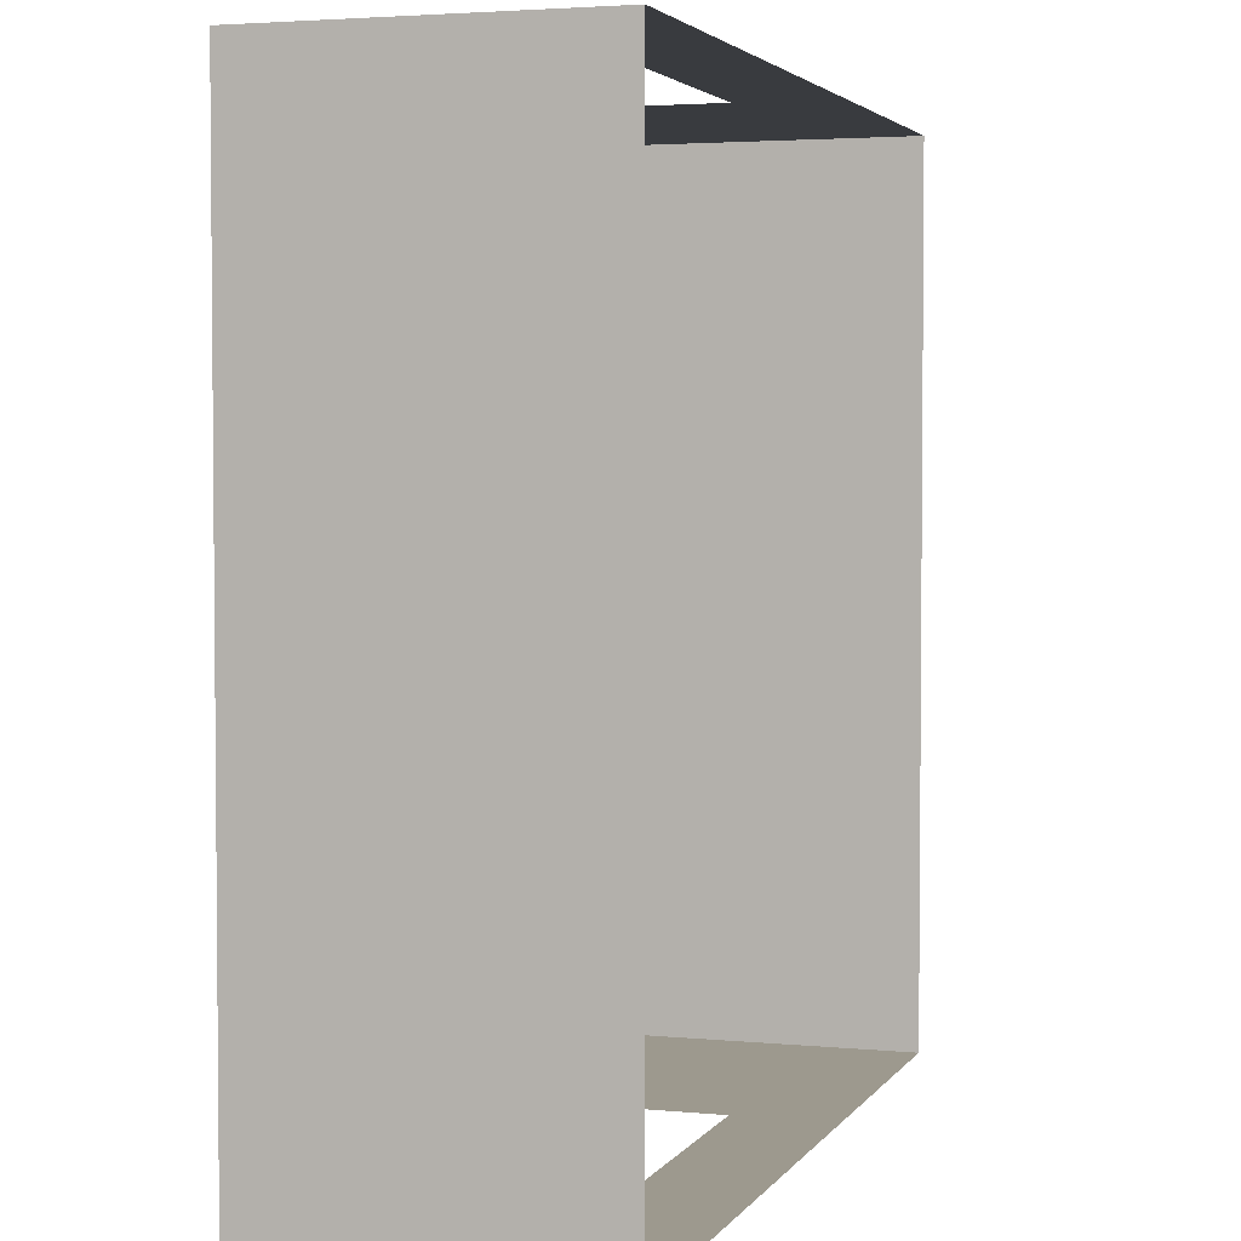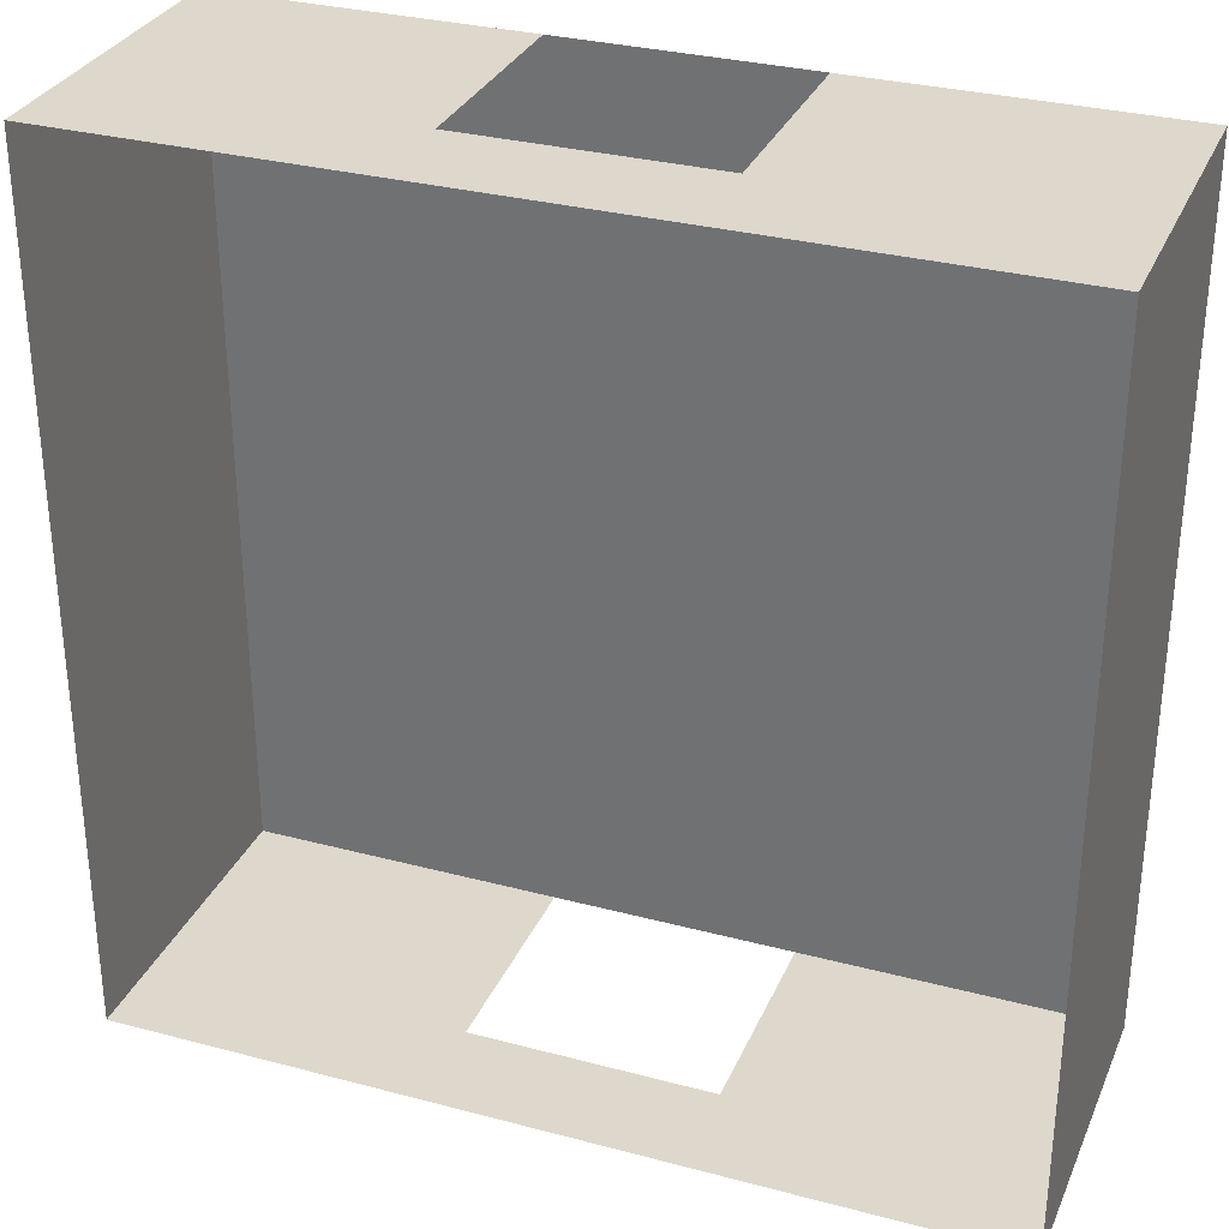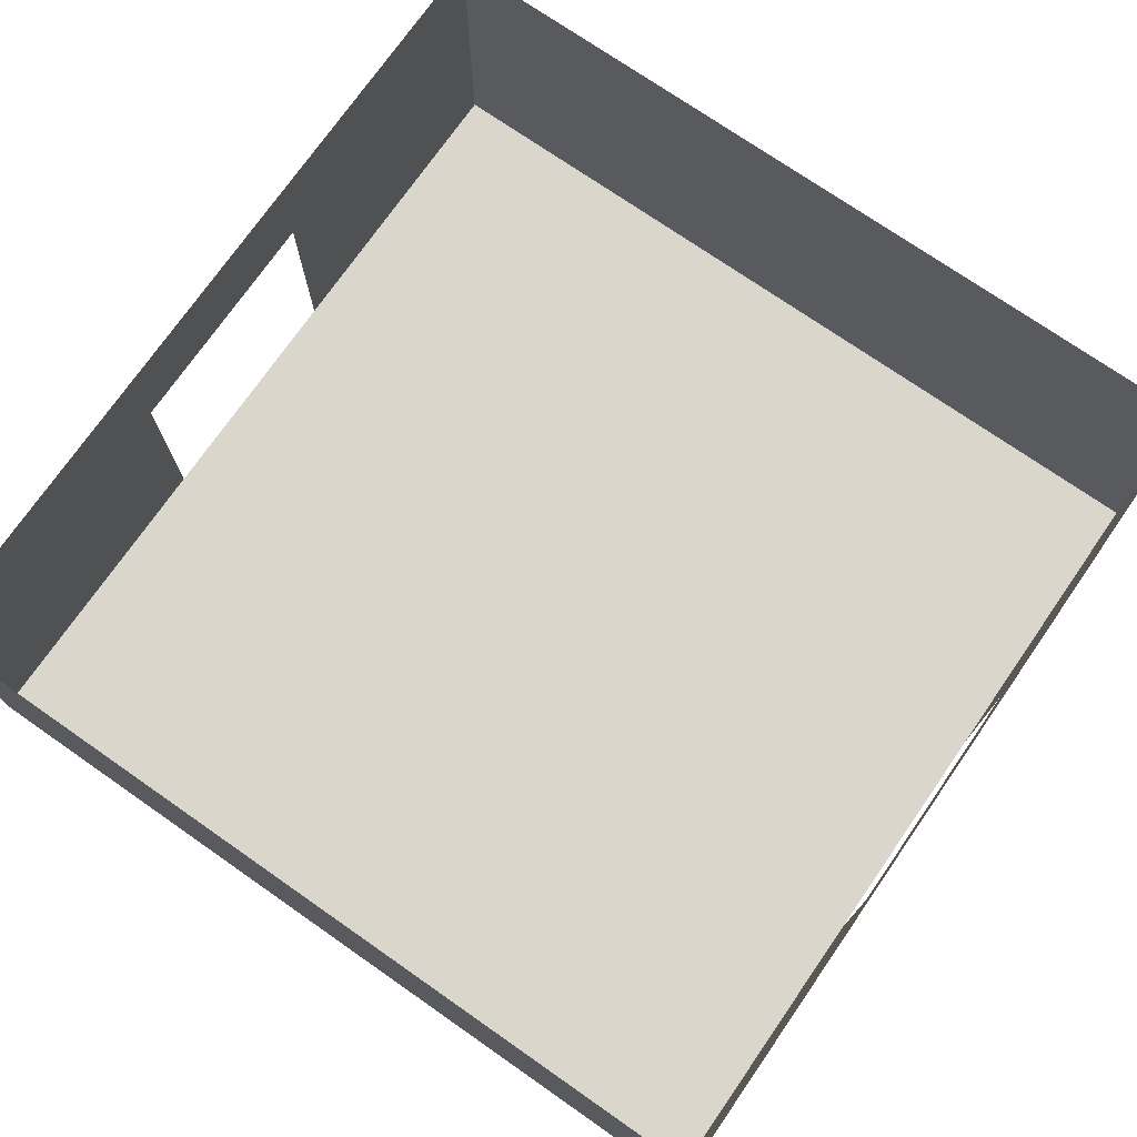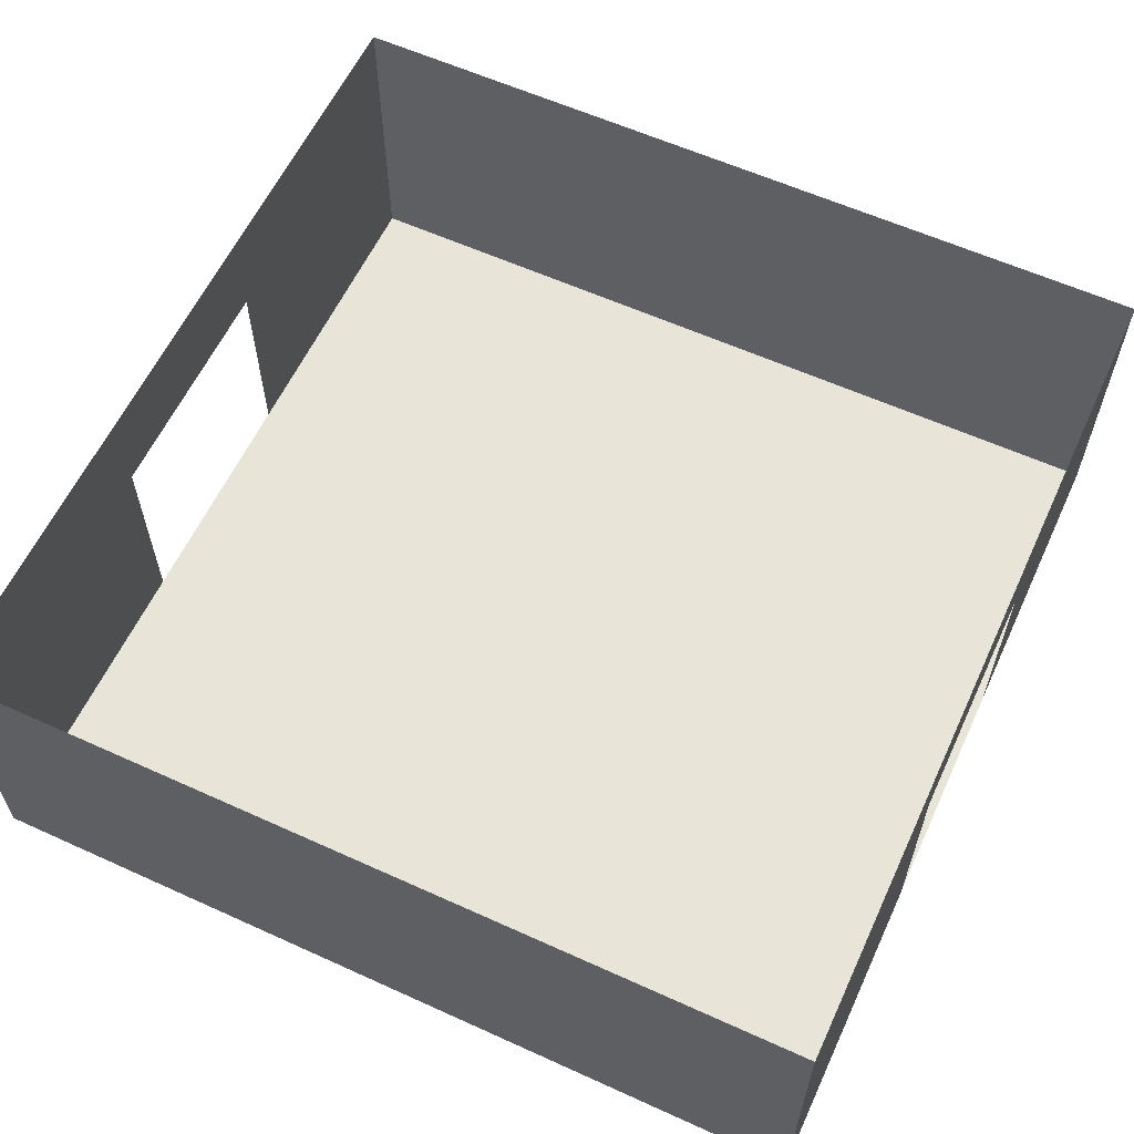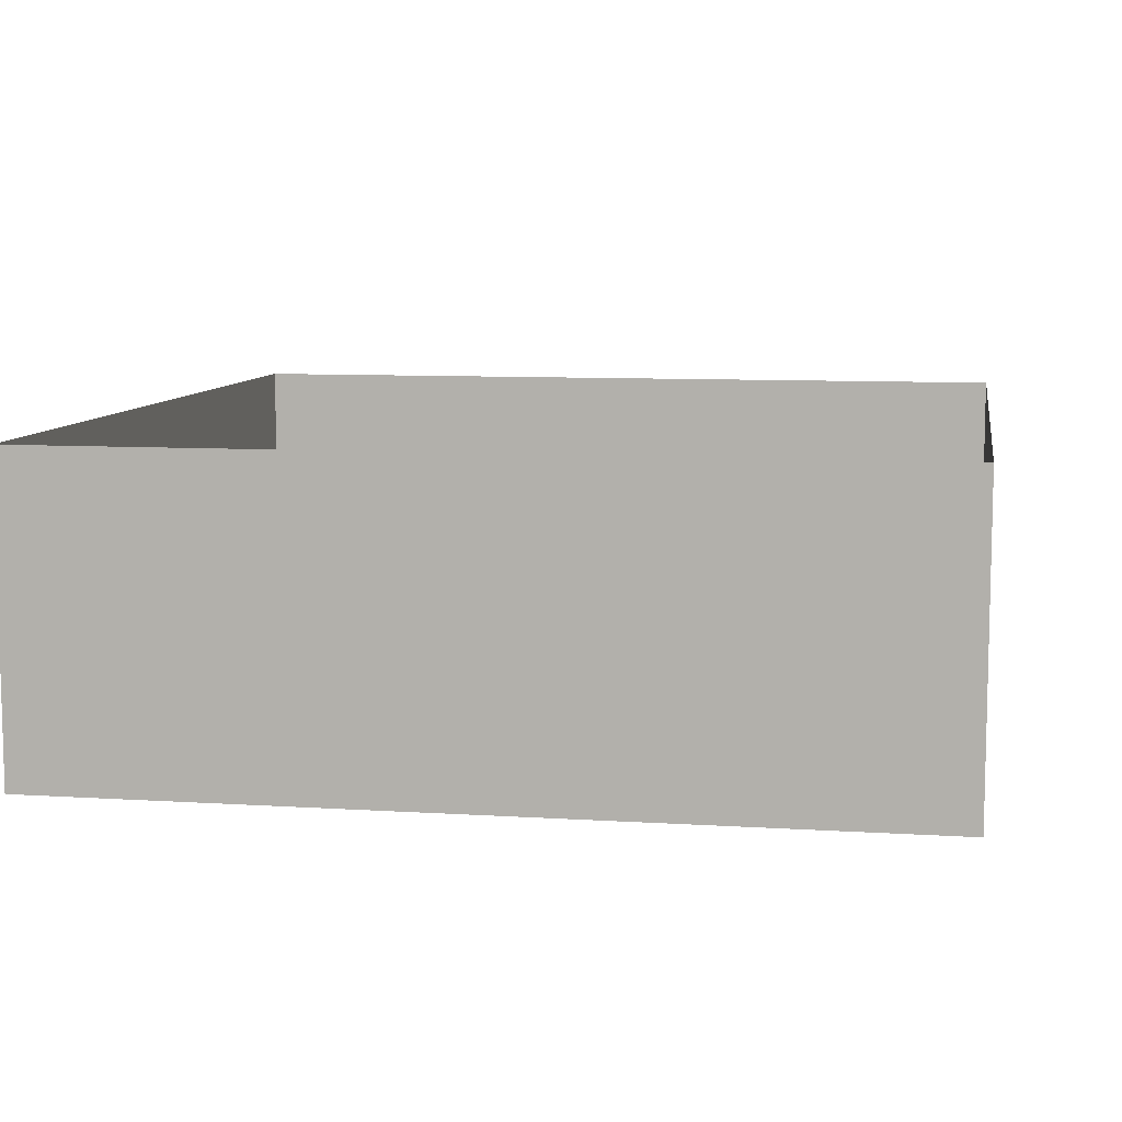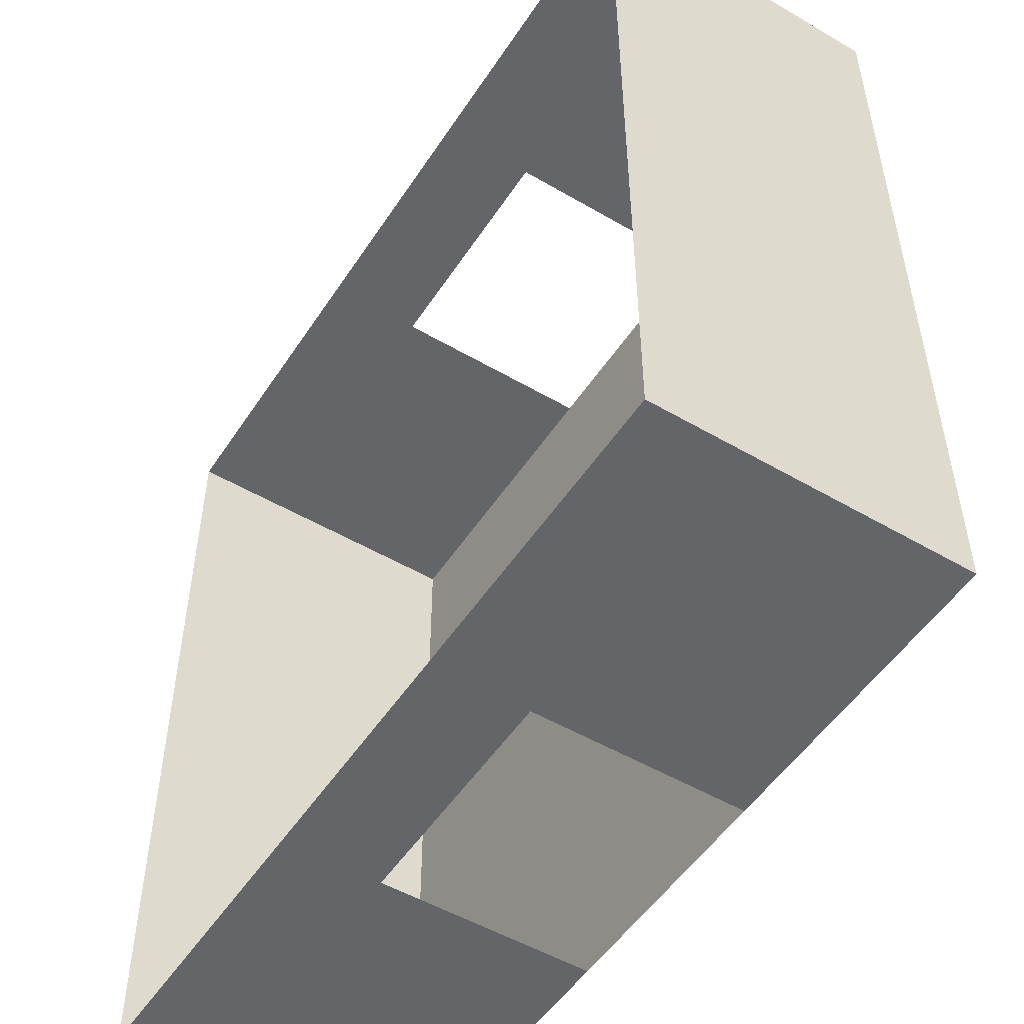
<metadata>
{"format":"obj","ext":"obj","renderer":"f3d","projection":"perspective","resolution":1024,"background":"white","views":[{"elev":3.3,"azim":108.0,"up":"+Z"},{"elev":31.2,"azim":-159.3,"up":"+Z"},{"elev":74.1,"azim":-55.2,"up":"+Y"},{"elev":60.1,"azim":114.9,"up":"+Y"},{"elev":8.7,"azim":-80.3,"up":"+Y"},{"elev":-51.6,"azim":-122.4,"up":"+Z"}]}
</metadata>
<code>
v -1097 0 1097
v 1097 0 1097
v -1097 0 -1097
v 1097 0 -1097
v -1097 799.7 1097
v 1097 799.7 1097
v -1097 799.7 -1097
v 1097 799.7 -1097
v -1097 549.1 1097
v -1097 549.1 -1097
v 1097 549.1 -1097
v 1097 549.1 1097
v -1097 799.7 307.2
v -1097 799.7 -307.2
v -1097 549.1 -307.2
v -1097 549.1 307.2
v -1097 0 -307.2
v -1097 0 307.2
v 307.2 0 307.2
v 307.2 0 -307.2
v -307.2 0 -307.2
v -307.2 0 307.2
v 1097 0 307.2
v 1097 0 -307.2
v 1097 549.1 -307.2
v 1097 549.1 307.2
v 1097 799.7 -307.2
v 1097 799.7 307.2
v -307.2 799.7 -1097
v 307.2 799.7 -1097
v 307.2 549.1 -1097
v -307.2 549.1 -1097
v 307.2 0 -1097
v -307.2 0 -1097
v 307.2 0 1097
v -307.2 0 1097
v 307.2 549.1 1097
v -307.2 549.1 1097
v 307.2 799.7 1097
v -307.2 799.7 1097
g pPlane6
f 14 13 15
f 15 13 16
f 17 18 21
f 21 18 22
f 19 22 35
f 35 22 36
f 20 19 24
f 24 19 23
f 21 20 34
f 34 20 33
f 25 26 27
f 27 26 28
f 30 29 31
f 31 29 32
f 37 38 39
f 39 38 40
f 33 20 4
f 4 20 24
f 37 39 12
f 12 39 6
f 10 7 15
f 15 7 14
f 25 27 11
f 11 27 8
f 11 8 31
f 31 8 30
f 3 10 17
f 17 10 15
f 4 11 33
f 33 11 31
f 11 4 25
f 25 4 24
f 12 2 37
f 37 2 35
f 16 13 9
f 9 13 5
f 18 16 1
f 1 16 9
f 19 35 23
f 23 35 2
f 26 23 12
f 12 23 2
f 6 28 12
f 12 28 26
f 32 29 10
f 10 29 7
f 34 32 3
f 3 32 10
f 17 21 3
f 3 21 34
f 1 36 18
f 18 36 22
f 38 36 9
f 9 36 1
f 5 40 9
f 9 40 38
f 19 20 22
f 22 20 21
f 24 23 25
f 25 23 26
f 15 16 17
f 17 16 18

</code>
